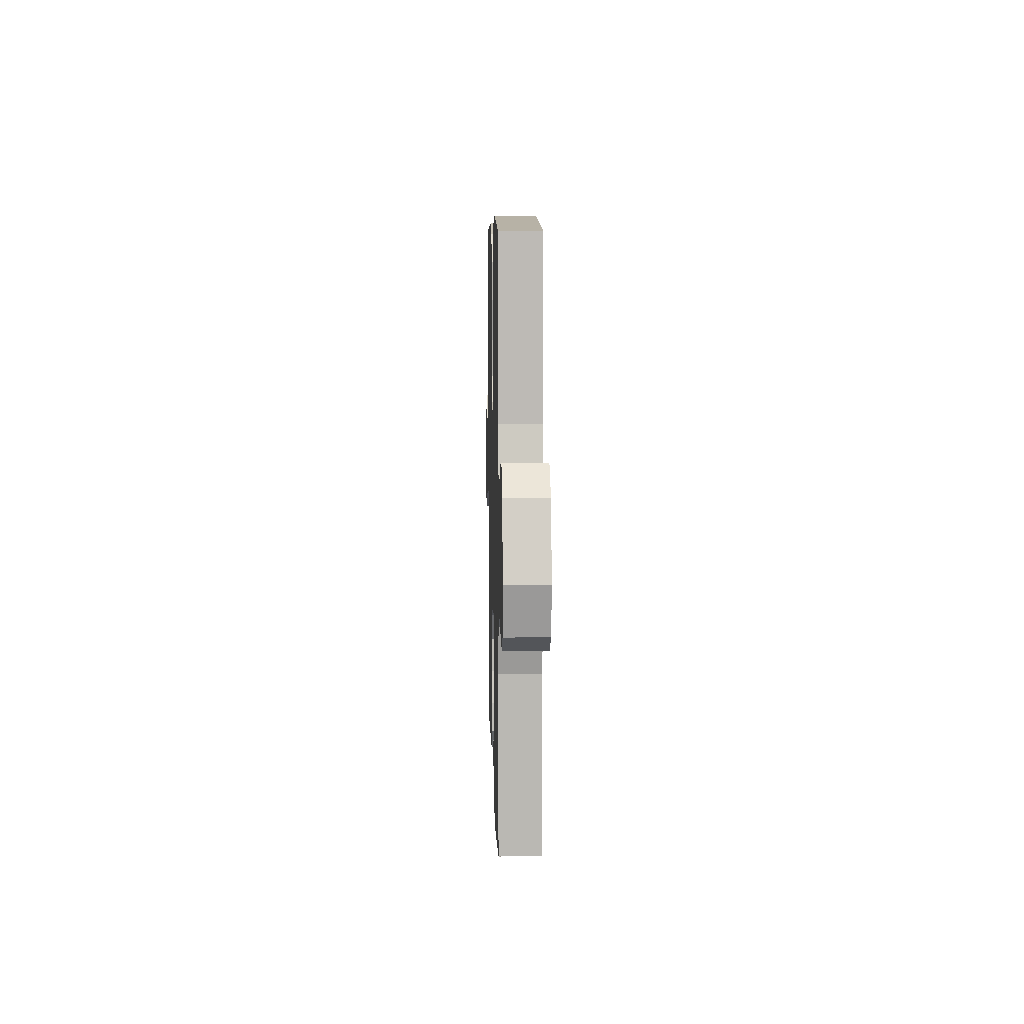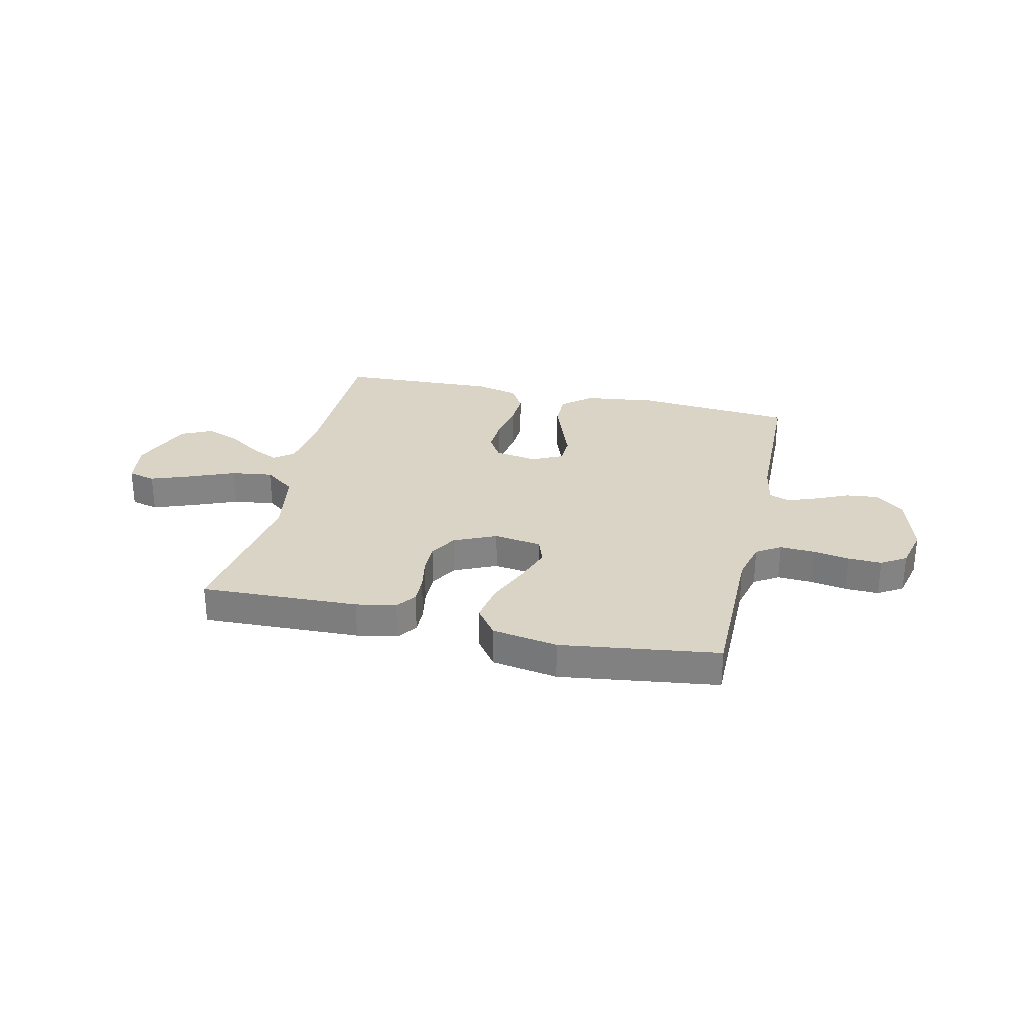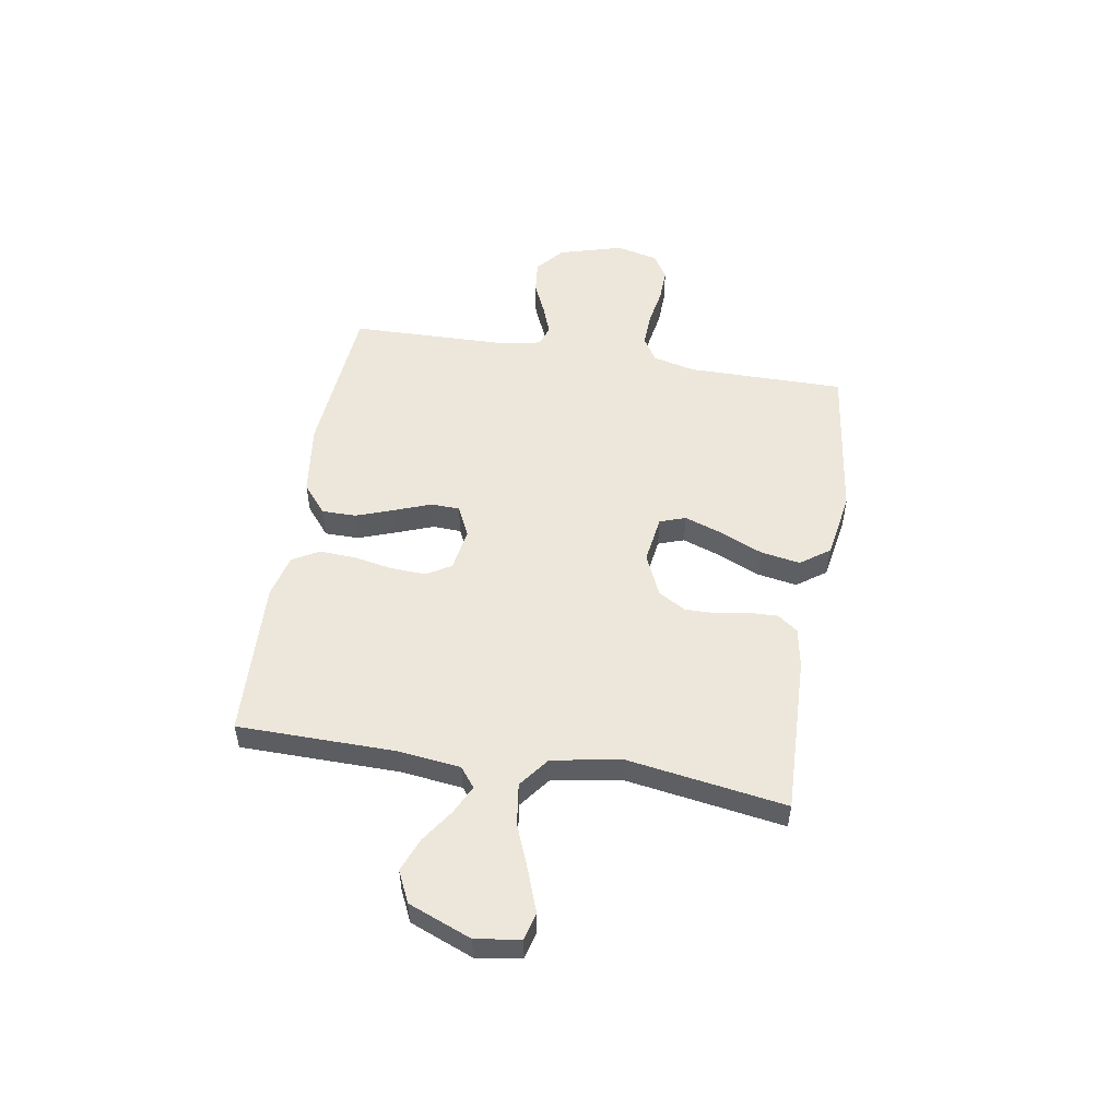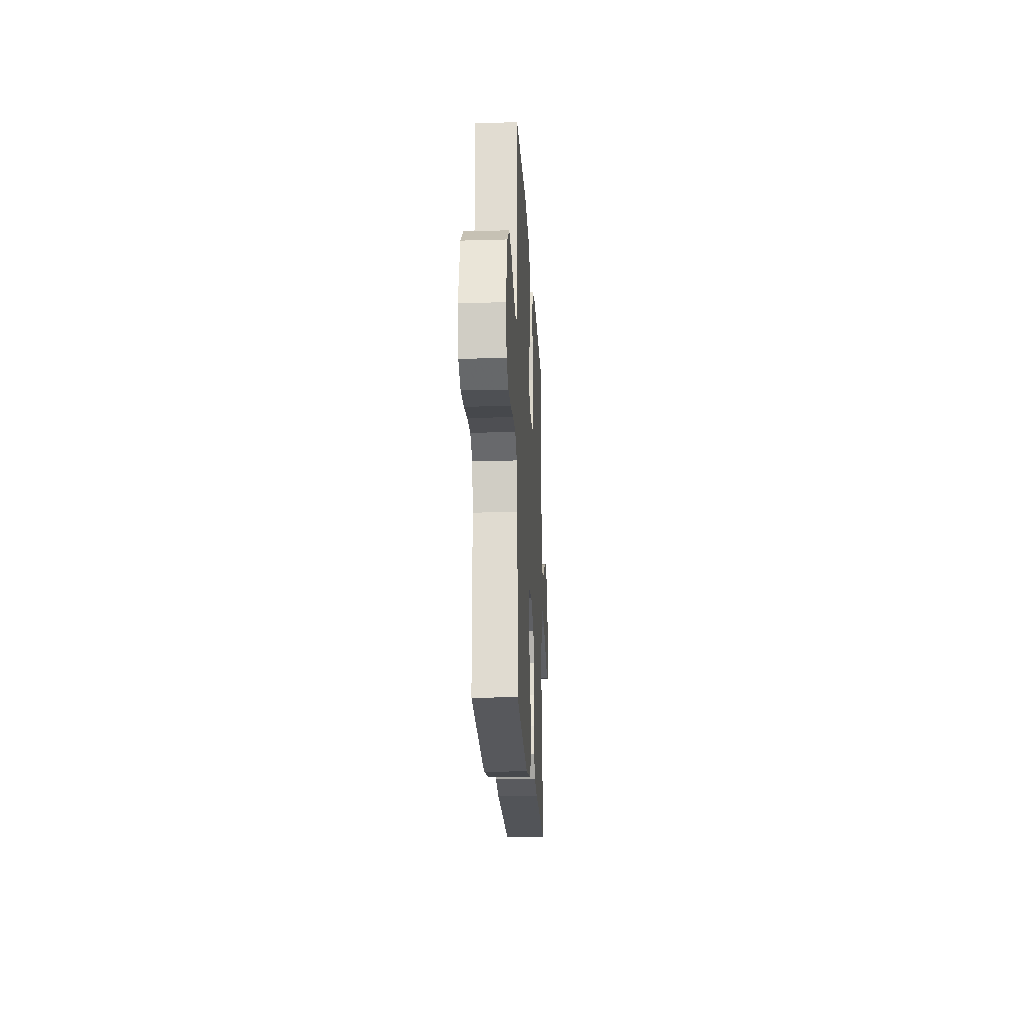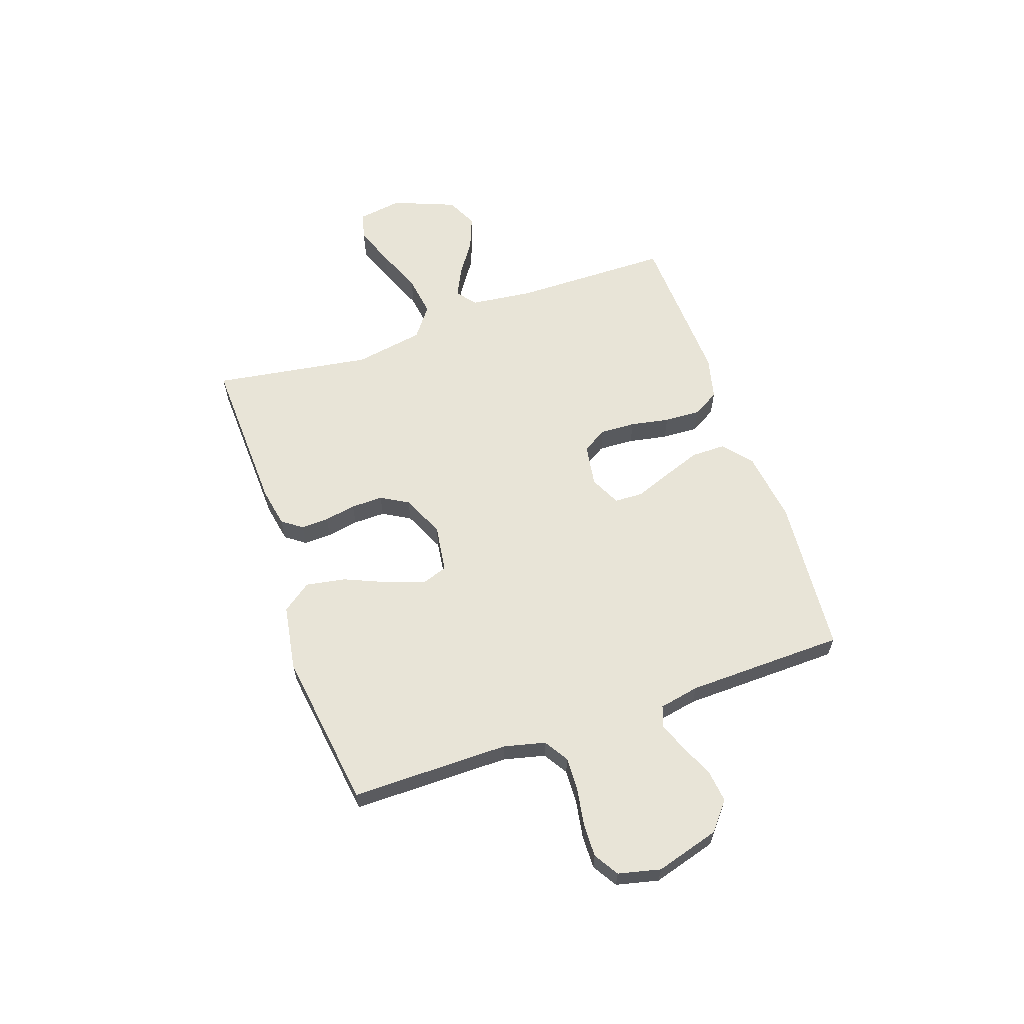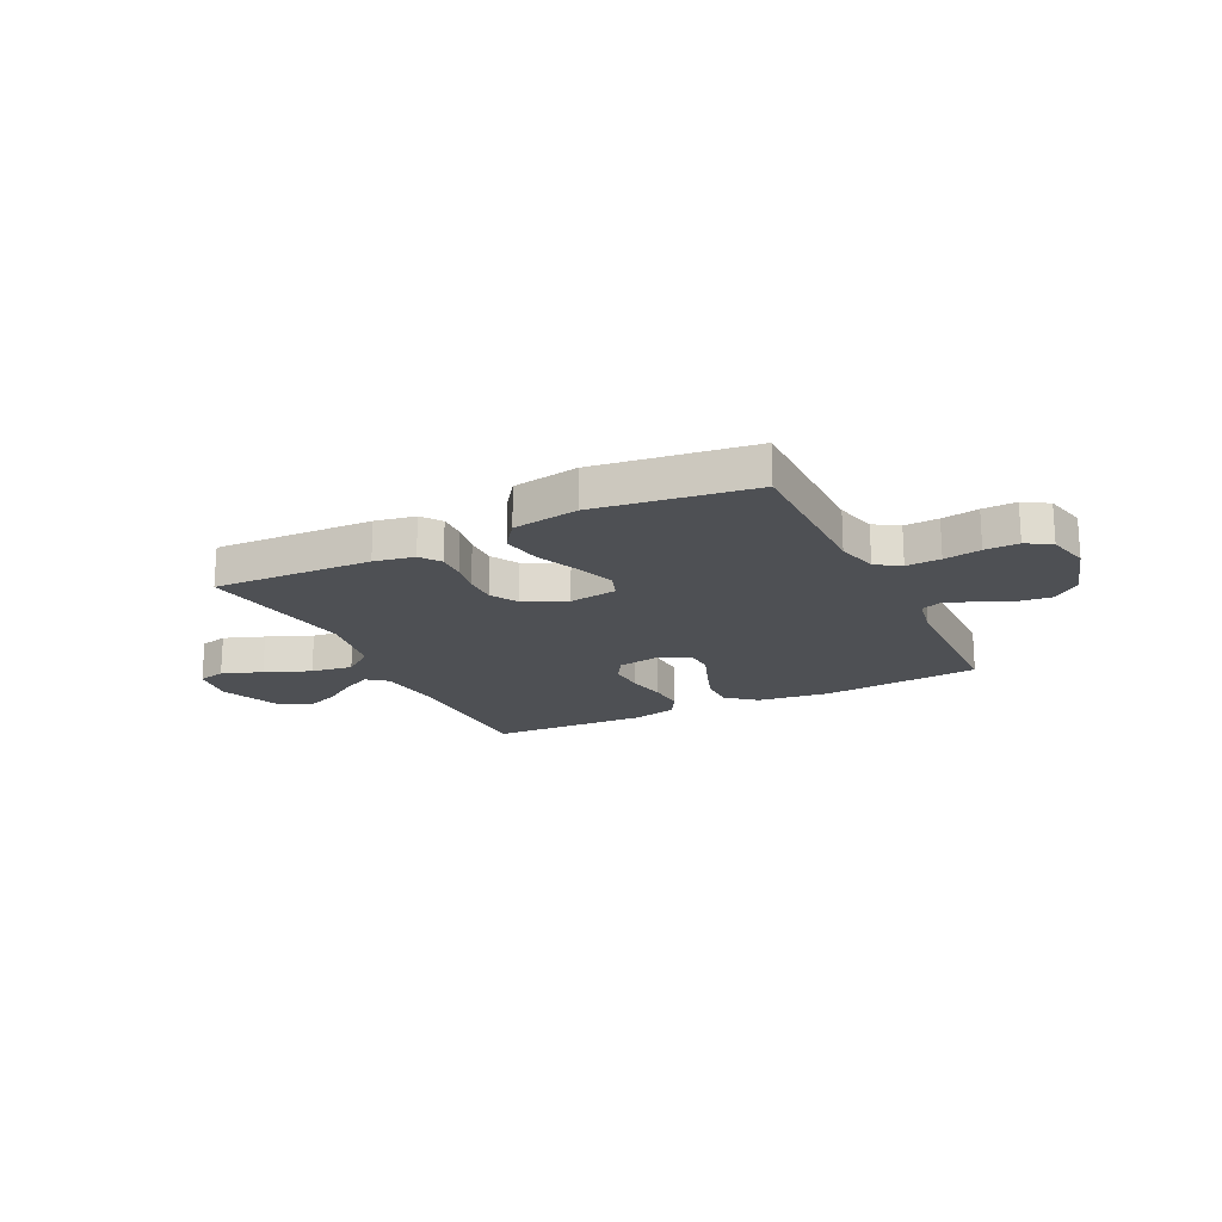
<metadata>
{"format":"obj","ext":"obj","renderer":"f3d","projection":"perspective","resolution":1024,"background":"white","views":[{"elev":7.7,"azim":-91.5,"up":"+Z"},{"elev":28.9,"azim":-167.1,"up":"+Y"},{"elev":52.5,"azim":99.5,"up":"+Y"},{"elev":-20.8,"azim":-87.0,"up":"+Z"},{"elev":61.3,"azim":-109.1,"up":"+Y"},{"elev":-19.0,"azim":-153.9,"up":"+Y"}]}
</metadata>
<code>
v -0.5 0.07 -0.5
v -0.499 0.07 -0.2
v -0.518 0.07 -0.121
v -0.564 0.07 -0.092
v -0.629 0.07 -0.095
v -0.699 0.07 -0.107
v -0.763 0.07 -0.109
v -0.81 0.07 -0.08
v -0.829 0.07 0
v -0.794 0.07 0.121
v -0.741 0.07 0.165
v -0.679 0.07 0.158
v -0.617 0.07 0.13
v -0.561 0.07 0.109
v -0.522 0.07 0.123
v -0.507 0.07 0.2
v -0.5 0.07 0.5
v -0.2 0.07 0.525
v -0.063 0.07 0.507
v -0.008 0.07 0.461
v -0.008 0.07 0.396
v -0.034 0.07 0.324
v -0.06 0.07 0.255
v -0.058 0.07 0.201
v 0 0.07 0.173
v 0.081 0.07 0.186
v 0.109 0.07 0.233
v 0.106 0.07 0.3
v 0.092 0.07 0.374
v 0.089 0.07 0.443
v 0.118 0.07 0.493
v 0.2 0.07 0.513
v 0.5 0.07 0.5
v 0.503 0.07 0.2
v 0.517 0.07 0.082
v 0.554 0.07 0.053
v 0.608 0.07 0.079
v 0.671 0.07 0.122
v 0.735 0.07 0.147
v 0.794 0.07 0.119
v 0.841 0.07 0
v 0.828 0.07 -0.085
v 0.776 0.07 -0.098
v 0.7 0.07 -0.07
v 0.614 0.07 -0.035
v 0.535 0.07 -0.024
v 0.477 0.07 -0.068
v 0.454 0.07 -0.2
v 0.5 0.07 -0.5
v 0.2 0.07 -0.489
v 0.124 0.07 -0.475
v 0.096 0.07 -0.437
v 0.098 0.07 -0.384
v 0.109 0.07 -0.324
v 0.11 0.07 -0.263
v 0.08 0.07 -0.211
v 0 0.07 -0.175
v -0.091 0.07 -0.188
v -0.108 0.07 -0.237
v -0.083 0.07 -0.309
v -0.048 0.07 -0.39
v -0.035 0.07 -0.465
v -0.075 0.07 -0.52
v -0.2 0.07 -0.541
v -0.5 0 -0.5
v -0.499 0 -0.2
v -0.518 0 -0.121
v -0.564 0 -0.092
v -0.629 0 -0.095
v -0.699 0 -0.107
v -0.763 0 -0.109
v -0.81 0 -0.08
v -0.829 0 0
v -0.794 0 0.121
v -0.741 0 0.165
v -0.679 0 0.158
v -0.617 0 0.13
v -0.561 0 0.109
v -0.522 0 0.123
v -0.507 0 0.2
v -0.5 0 0.5
v -0.2 0 0.525
v -0.063 0 0.507
v -0.008 0 0.461
v -0.008 0 0.396
v -0.034 0 0.324
v -0.06 0 0.255
v -0.058 0 0.201
v 0 0 0.173
v 0.081 0 0.186
v 0.109 0 0.233
v 0.106 0 0.3
v 0.092 0 0.374
v 0.089 0 0.443
v 0.118 0 0.493
v 0.2 0 0.513
v 0.5 0 0.5
v 0.503 0 0.2
v 0.517 0 0.082
v 0.554 0 0.053
v 0.608 0 0.079
v 0.671 0 0.122
v 0.735 0 0.147
v 0.794 0 0.119
v 0.841 0 0
v 0.828 0 -0.085
v 0.776 0 -0.098
v 0.7 0 -0.07
v 0.614 0 -0.035
v 0.535 0 -0.024
v 0.477 0 -0.068
v 0.454 0 -0.2
v 0.5 0 -0.5
v 0.2 0 -0.489
v 0.124 0 -0.475
v 0.096 0 -0.437
v 0.098 0 -0.384
v 0.109 0 -0.324
v 0.11 0 -0.263
v 0.08 0 -0.211
v 0 0 -0.175
v -0.091 0 -0.188
v -0.108 0 -0.237
v -0.083 0 -0.309
v -0.048 0 -0.39
v -0.035 0 -0.465
v -0.075 0 -0.52
v -0.2 0 -0.541
f 63 64 1 2
f 60 61 62 63
f 59 60 63 2
f 58 59 2 3
f 57 58 3 4
f 51 52 53 54
f 51 54 55
f 48 49 50 51
f 47 48 51 55
f 46 47 55 56
f 42 43 44 45
f 40 41 42 45
f 40 45 46
f 37 38 39 40
f 36 37 40 46
f 35 36 46 56
f 31 32 33 34
f 28 29 30 31
f 27 28 31 34
f 26 27 34 35
f 20 21 22 23
f 18 19 20 23
f 16 17 18 23
f 15 16 23 24
f 14 15 24 25
f 10 11 12 13
f 10 13 14
f 9 10 14
f 8 9 14 25
f 5 6 7 8
f 4 5 8 25
f 26 35 56 57
f 4 25 26 57
f 66 65 128 127
f 127 126 125 124
f 66 127 124 123
f 67 66 123 122
f 68 67 122 121
f 118 117 116 115
f 119 118 115
f 115 114 113 112
f 119 115 112 111
f 120 119 111 110
f 109 108 107 106
f 109 106 105 104
f 110 109 104
f 104 103 102 101
f 110 104 101 100
f 120 110 100 99
f 98 97 96 95
f 95 94 93 92
f 98 95 92 91
f 99 98 91 90
f 87 86 85 84
f 87 84 83 82
f 87 82 81 80
f 88 87 80 79
f 89 88 79 78
f 77 76 75 74
f 78 77 74
f 78 74 73
f 89 78 73 72
f 72 71 70 69
f 89 72 69 68
f 121 120 99 90
f 121 90 89 68
f 1 65 66 2
f 2 66 67 3
f 3 67 68 4
f 4 68 69 5
f 5 69 70 6
f 6 70 71 7
f 7 71 72 8
f 8 72 73 9
f 9 73 74 10
f 10 74 75 11
f 11 75 76 12
f 12 76 77 13
f 13 77 78 14
f 14 78 79 15
f 15 79 80 16
f 16 80 81 17
f 17 81 82 18
f 18 82 83 19
f 19 83 84 20
f 20 84 85 21
f 21 85 86 22
f 22 86 87 23
f 23 87 88 24
f 24 88 89 25
f 25 89 90 26
f 26 90 91 27
f 27 91 92 28
f 28 92 93 29
f 29 93 94 30
f 30 94 95 31
f 31 95 96 32
f 32 96 97 33
f 33 97 98 34
f 34 98 99 35
f 35 99 100 36
f 36 100 101 37
f 37 101 102 38
f 38 102 103 39
f 39 103 104 40
f 40 104 105 41
f 41 105 106 42
f 42 106 107 43
f 43 107 108 44
f 44 108 109 45
f 45 109 110 46
f 46 110 111 47
f 47 111 112 48
f 48 112 113 49
f 49 113 114 50
f 50 114 115 51
f 51 115 116 52
f 52 116 117 53
f 53 117 118 54
f 54 118 119 55
f 55 119 120 56
f 56 120 121 57
f 57 121 122 58
f 58 122 123 59
f 59 123 124 60
f 60 124 125 61
f 61 125 126 62
f 62 126 127 63
f 63 127 128 64
f 64 128 65 1

</code>
